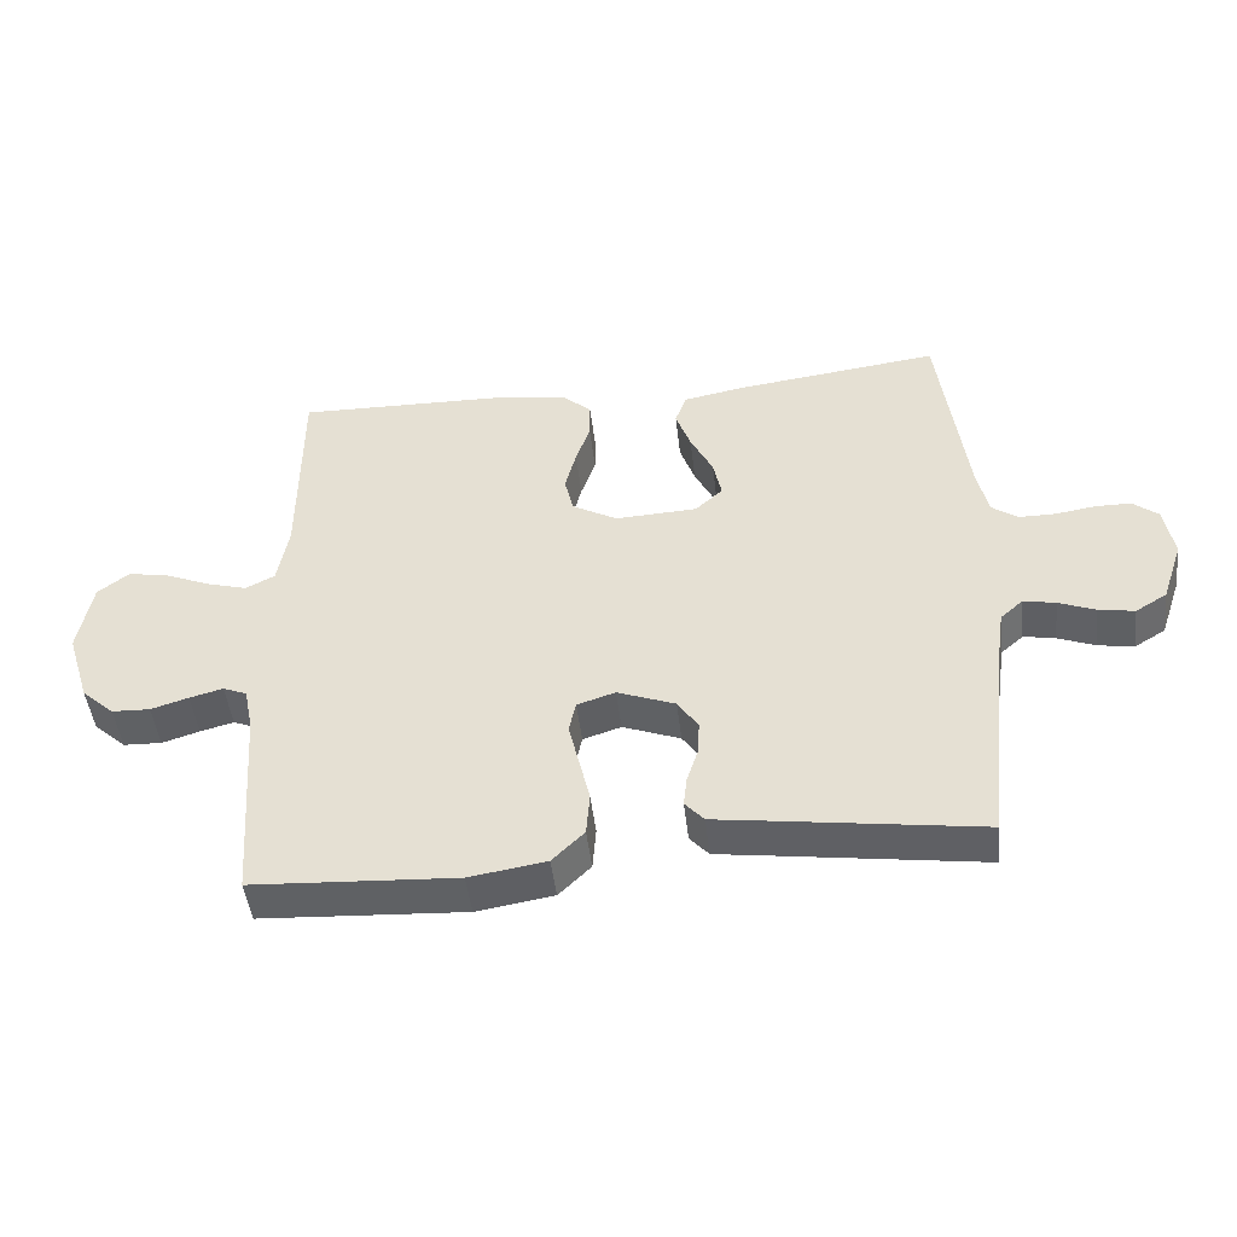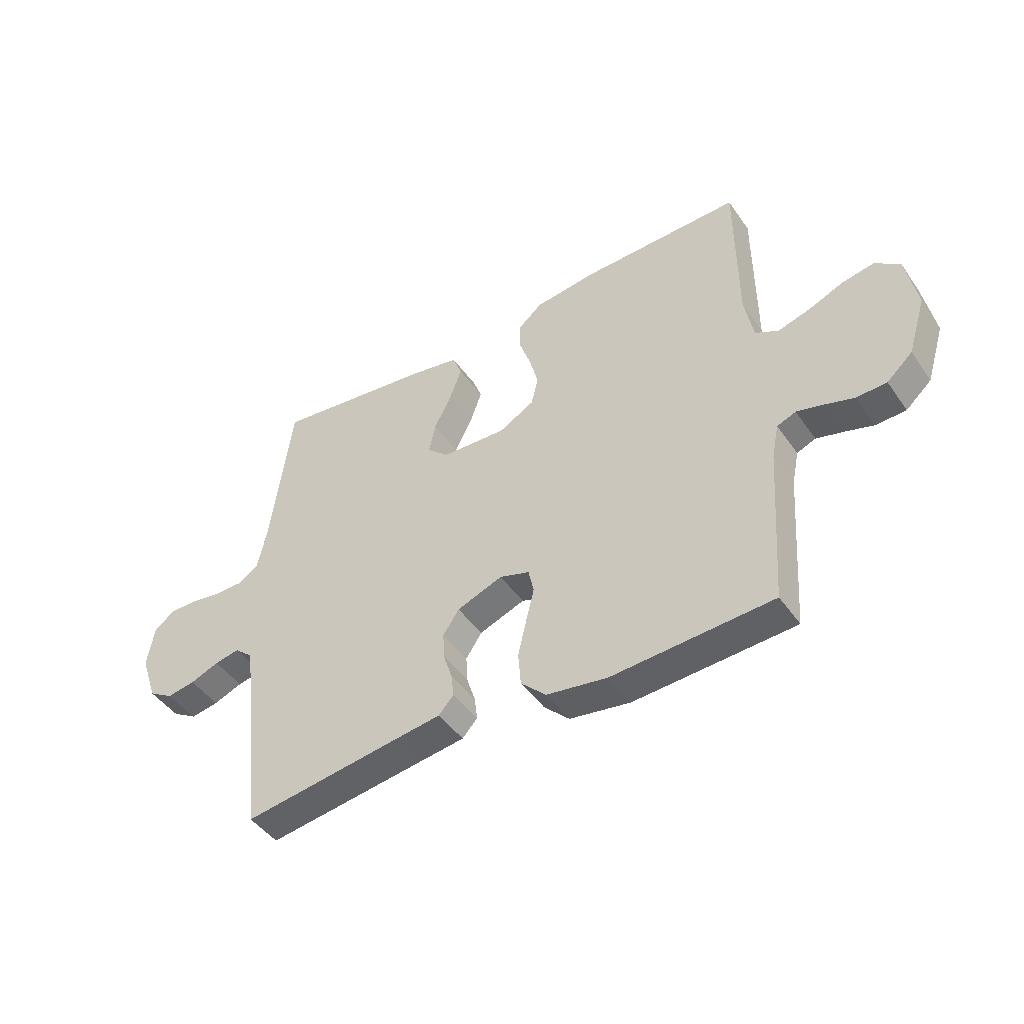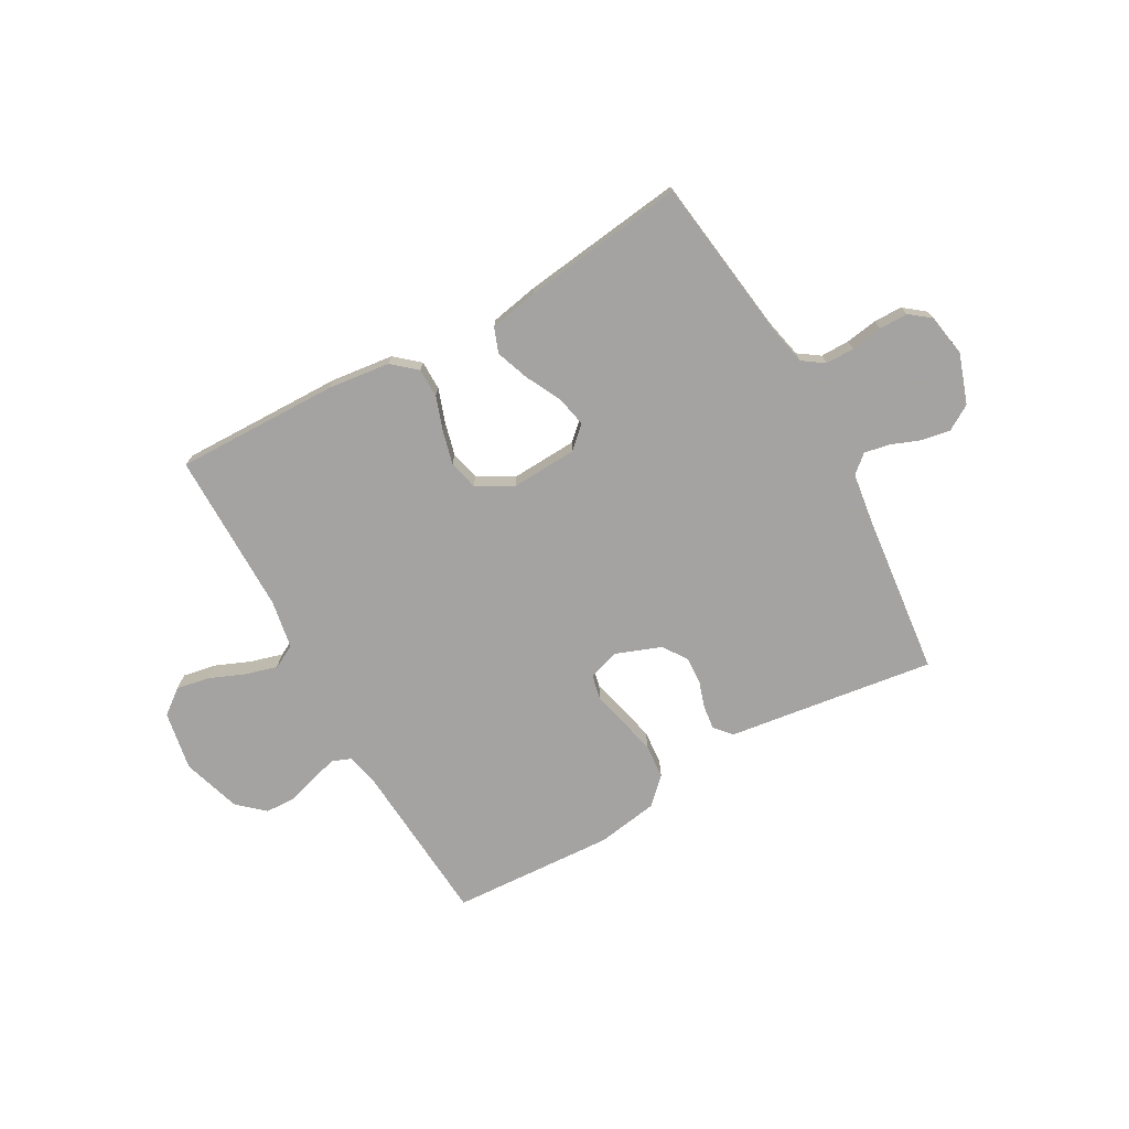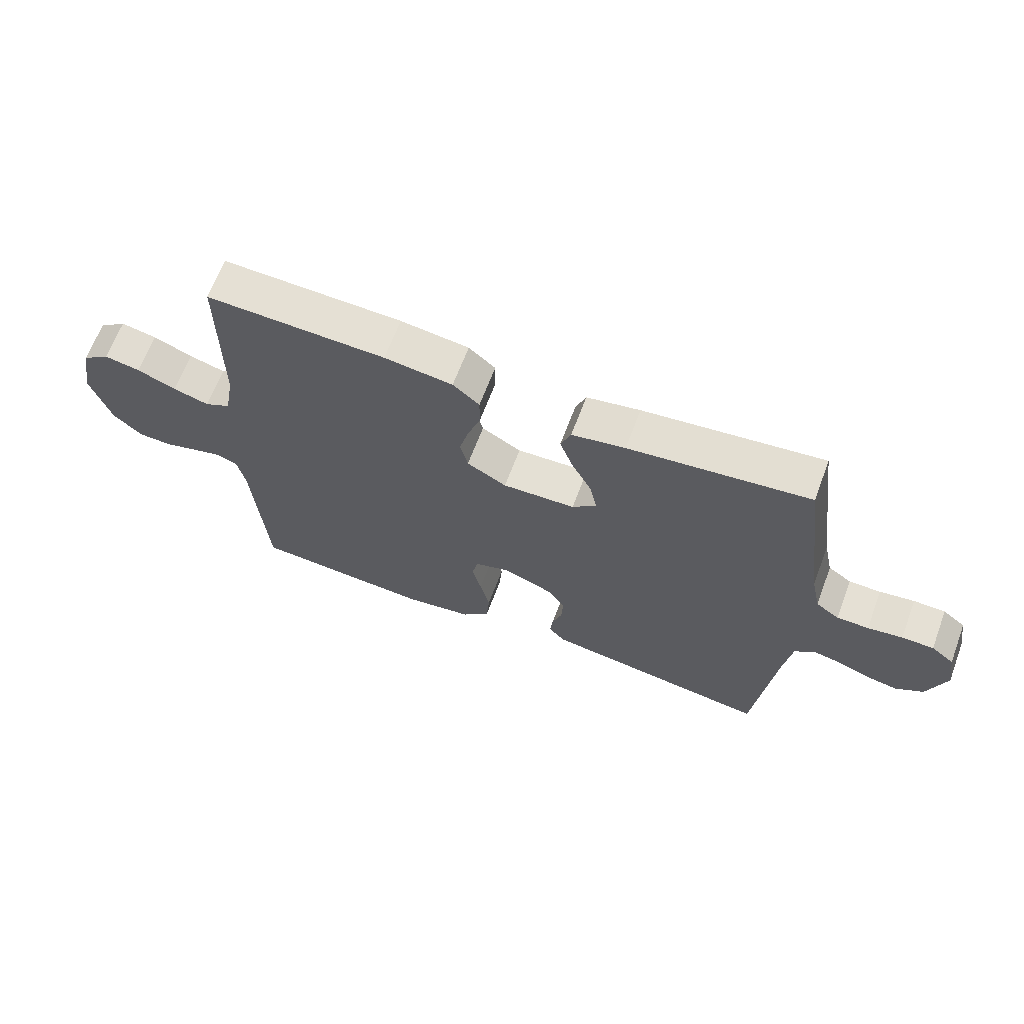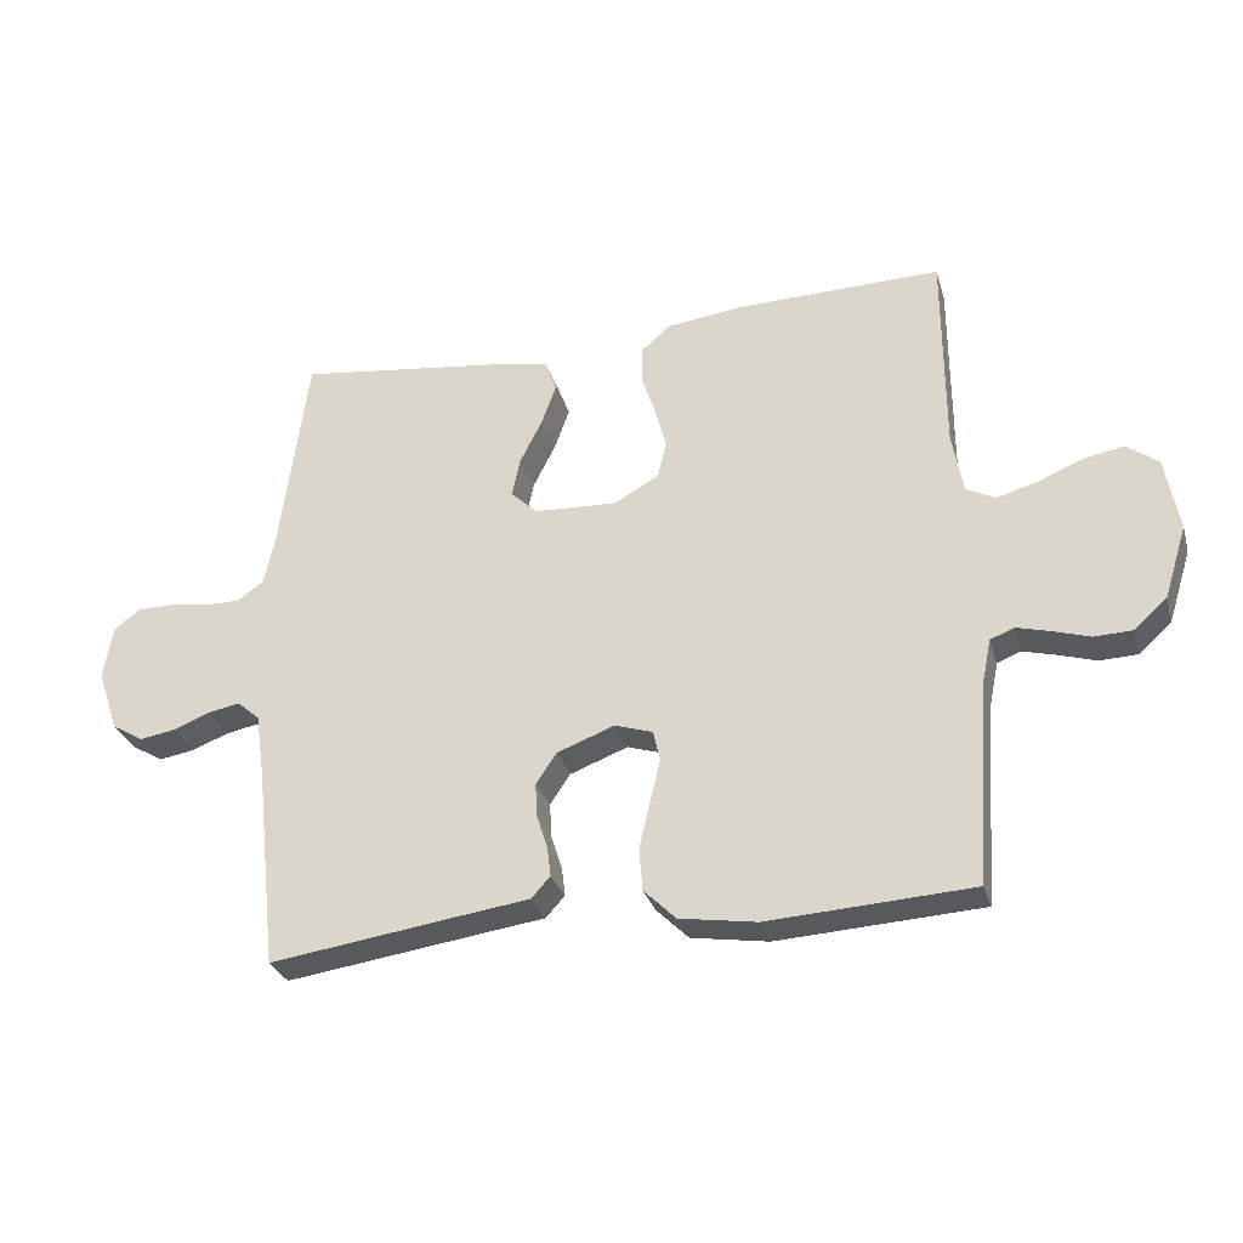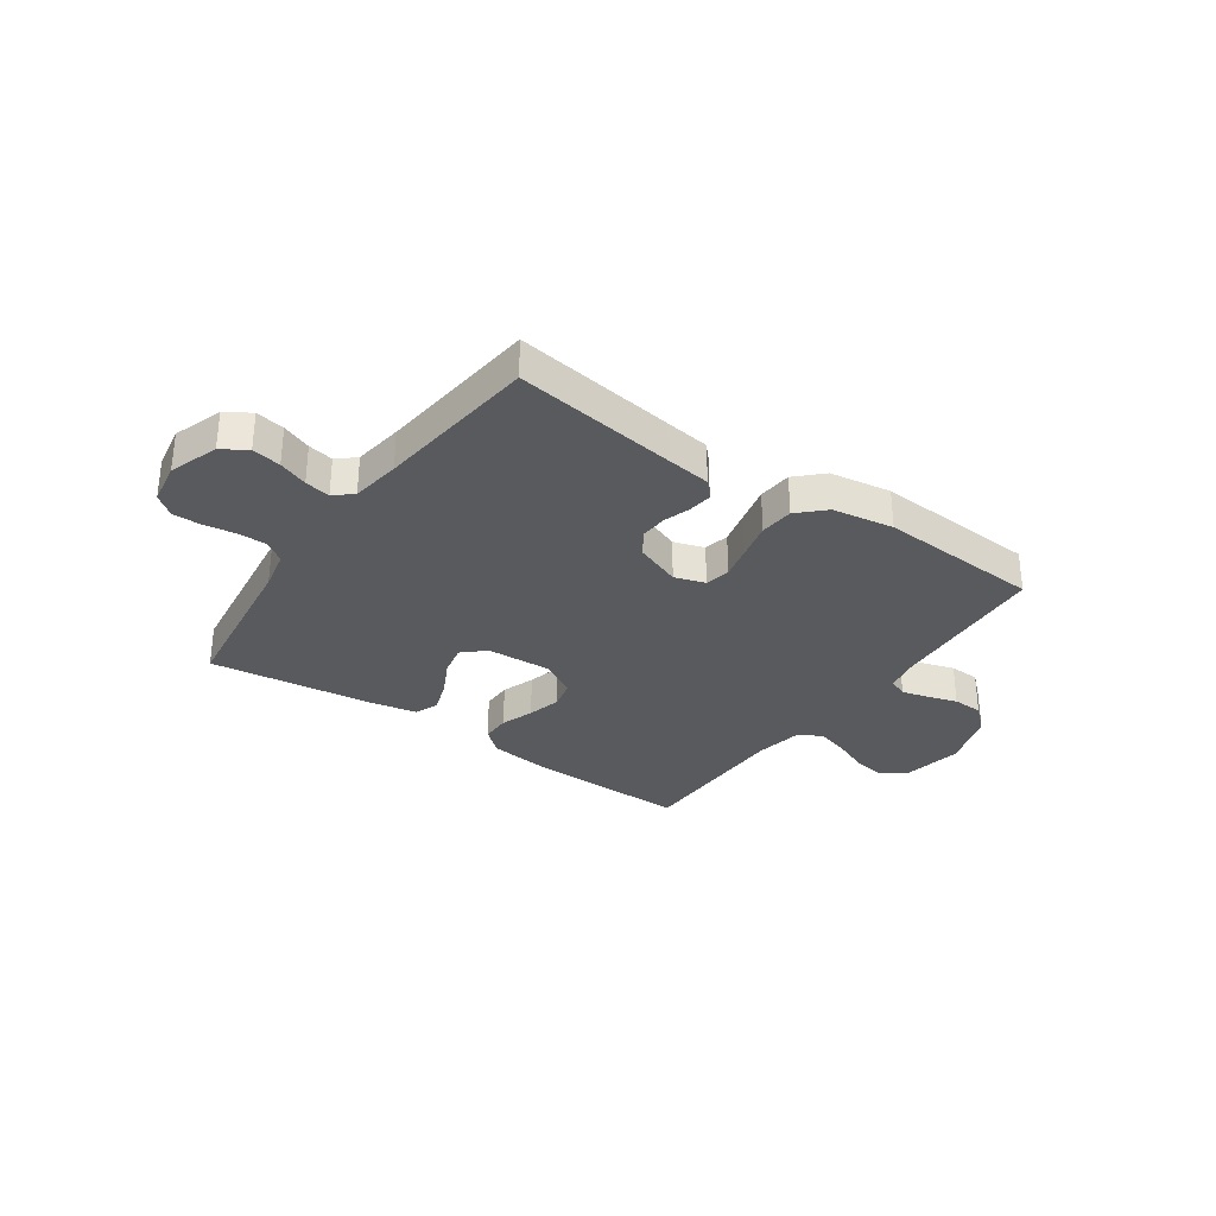
<metadata>
{"format":"obj","ext":"obj","renderer":"f3d","projection":"perspective","resolution":1024,"background":"white","views":[{"elev":-46.6,"azim":6.6,"up":"+Z"},{"elev":-45.7,"azim":-147.1,"up":"+Z"},{"elev":-73.1,"azim":29.3,"up":"+Y"},{"elev":65.8,"azim":20.6,"up":"+Z"},{"elev":-29.6,"azim":-164.6,"up":"+Z"},{"elev":-31.6,"azim":145.0,"up":"+Y"}]}
</metadata>
<code>
v 0.5 0.07 0.5
v 0.54 0.07 0.2
v 0.556 0.07 0.126
v 0.595 0.07 0.099
v 0.648 0.07 0.099
v 0.706 0.07 0.108
v 0.759 0.07 0.108
v 0.797 0.07 0.078
v 0.81 0.07 0
v 0.779 0.07 -0.091
v 0.733 0.07 -0.119
v 0.68 0.07 -0.11
v 0.626 0.07 -0.089
v 0.579 0.07 -0.08
v 0.546 0.07 -0.109
v 0.533 0.07 -0.2
v 0.5 0.07 -0.5
v 0.2 0.07 -0.458
v 0.119 0.07 -0.447
v 0.091 0.07 -0.416
v 0.096 0.07 -0.373
v 0.112 0.07 -0.323
v 0.115 0.07 -0.273
v 0.085 0.07 -0.228
v 0 0.07 -0.196
v -0.056 0.07 -0.214
v -0.066 0.07 -0.26
v -0.051 0.07 -0.322
v -0.035 0.07 -0.39
v -0.04 0.07 -0.453
v -0.087 0.07 -0.499
v -0.2 0.07 -0.517
v -0.5 0.07 -0.5
v -0.521 0.07 -0.2
v -0.534 0.07 -0.137
v -0.569 0.07 -0.123
v -0.618 0.07 -0.136
v -0.673 0.07 -0.153
v -0.729 0.07 -0.151
v -0.777 0.07 -0.108
v -0.811 0.07 0
v -0.791 0.07 0.109
v -0.745 0.07 0.144
v -0.685 0.07 0.133
v -0.62 0.07 0.106
v -0.56 0.07 0.089
v -0.517 0.07 0.111
v -0.501 0.07 0.2
v -0.5 0.07 0.5
v -0.2 0.07 0.494
v -0.086 0.07 0.48
v -0.042 0.07 0.442
v -0.042 0.07 0.388
v -0.063 0.07 0.327
v -0.079 0.07 0.265
v -0.066 0.07 0.211
v 0 0.07 0.174
v 0.121 0.07 0.18
v 0.161 0.07 0.217
v 0.149 0.07 0.274
v 0.116 0.07 0.339
v 0.094 0.07 0.4
v 0.111 0.07 0.445
v 0.2 0.07 0.462
v 0.5 0 0.5
v 0.54 0 0.2
v 0.556 0 0.126
v 0.595 0 0.099
v 0.648 0 0.099
v 0.706 0 0.108
v 0.759 0 0.108
v 0.797 0 0.078
v 0.81 0 0
v 0.779 0 -0.091
v 0.733 0 -0.119
v 0.68 0 -0.11
v 0.626 0 -0.089
v 0.579 0 -0.08
v 0.546 0 -0.109
v 0.533 0 -0.2
v 0.5 0 -0.5
v 0.2 0 -0.458
v 0.119 0 -0.447
v 0.091 0 -0.416
v 0.096 0 -0.373
v 0.112 0 -0.323
v 0.115 0 -0.273
v 0.085 0 -0.228
v 0 0 -0.196
v -0.056 0 -0.214
v -0.066 0 -0.26
v -0.051 0 -0.322
v -0.035 0 -0.39
v -0.04 0 -0.453
v -0.087 0 -0.499
v -0.2 0 -0.517
v -0.5 0 -0.5
v -0.521 0 -0.2
v -0.534 0 -0.137
v -0.569 0 -0.123
v -0.618 0 -0.136
v -0.673 0 -0.153
v -0.729 0 -0.151
v -0.777 0 -0.108
v -0.811 0 0
v -0.791 0 0.109
v -0.745 0 0.144
v -0.685 0 0.133
v -0.62 0 0.106
v -0.56 0 0.089
v -0.517 0 0.111
v -0.501 0 0.2
v -0.5 0 0.5
v -0.2 0 0.494
v -0.086 0 0.48
v -0.042 0 0.442
v -0.042 0 0.388
v -0.063 0 0.327
v -0.079 0 0.265
v -0.066 0 0.211
v 0 0 0.174
v 0.121 0 0.18
v 0.161 0 0.217
v 0.149 0 0.274
v 0.116 0 0.339
v 0.094 0 0.4
v 0.111 0 0.445
v 0.2 0 0.462
f 64 1 2
f 63 64 2
f 62 63 2
f 61 62 2
f 60 61 2
f 59 60 2 3
f 58 59 3 4
f 57 58 4
f 52 53 54
f 51 52 54
f 50 51 54
f 49 50 54
f 48 49 54
f 47 48 54 55
f 46 47 55 56
f 43 44 45
f 42 43 45
f 41 42 45
f 40 41 45
f 39 40 45
f 38 39 45
f 37 38 45
f 36 37 45 46
f 46 56 57
f 36 46 57
f 35 36 57
f 32 33 34
f 31 32 34
f 30 31 34
f 29 30 34
f 28 29 34
f 27 28 34
f 34 35 57
f 27 34 57
f 26 27 57
f 20 21 22
f 19 20 22
f 18 19 22
f 18 22 23
f 17 18 23
f 16 17 23
f 15 16 23 24
f 11 12 13
f 10 11 13
f 9 10 13
f 8 9 13
f 7 8 13
f 6 7 13
f 5 6 13
f 4 5 13 14
f 25 26 57 4
f 15 24 25
f 14 15 25
f 4 14 25
f 66 65 128
f 66 128 127
f 66 127 126
f 66 126 125
f 66 125 124
f 67 66 124 123
f 68 67 123 122
f 68 122 121
f 118 117 116
f 118 116 115
f 118 115 114
f 118 114 113
f 118 113 112
f 119 118 112 111
f 120 119 111 110
f 109 108 107
f 109 107 106
f 109 106 105
f 109 105 104
f 109 104 103
f 109 103 102
f 109 102 101
f 110 109 101 100
f 121 120 110
f 121 110 100
f 121 100 99
f 98 97 96
f 98 96 95
f 98 95 94
f 98 94 93
f 98 93 92
f 98 92 91
f 121 99 98
f 121 98 91
f 121 91 90
f 86 85 84
f 86 84 83
f 86 83 82
f 87 86 82
f 87 82 81
f 87 81 80
f 88 87 80 79
f 77 76 75
f 77 75 74
f 77 74 73
f 77 73 72
f 77 72 71
f 77 71 70
f 77 70 69
f 78 77 69 68
f 68 121 90 89
f 89 88 79
f 89 79 78
f 89 78 68
f 1 65 66 2
f 2 66 67 3
f 3 67 68 4
f 4 68 69 5
f 5 69 70 6
f 6 70 71 7
f 7 71 72 8
f 8 72 73 9
f 9 73 74 10
f 10 74 75 11
f 11 75 76 12
f 12 76 77 13
f 13 77 78 14
f 14 78 79 15
f 15 79 80 16
f 16 80 81 17
f 17 81 82 18
f 18 82 83 19
f 19 83 84 20
f 20 84 85 21
f 21 85 86 22
f 22 86 87 23
f 23 87 88 24
f 24 88 89 25
f 25 89 90 26
f 26 90 91 27
f 27 91 92 28
f 28 92 93 29
f 29 93 94 30
f 30 94 95 31
f 31 95 96 32
f 32 96 97 33
f 33 97 98 34
f 34 98 99 35
f 35 99 100 36
f 36 100 101 37
f 37 101 102 38
f 38 102 103 39
f 39 103 104 40
f 40 104 105 41
f 41 105 106 42
f 42 106 107 43
f 43 107 108 44
f 44 108 109 45
f 45 109 110 46
f 46 110 111 47
f 47 111 112 48
f 48 112 113 49
f 49 113 114 50
f 50 114 115 51
f 51 115 116 52
f 52 116 117 53
f 53 117 118 54
f 54 118 119 55
f 55 119 120 56
f 56 120 121 57
f 57 121 122 58
f 58 122 123 59
f 59 123 124 60
f 60 124 125 61
f 61 125 126 62
f 62 126 127 63
f 63 127 128 64
f 64 128 65 1

</code>
